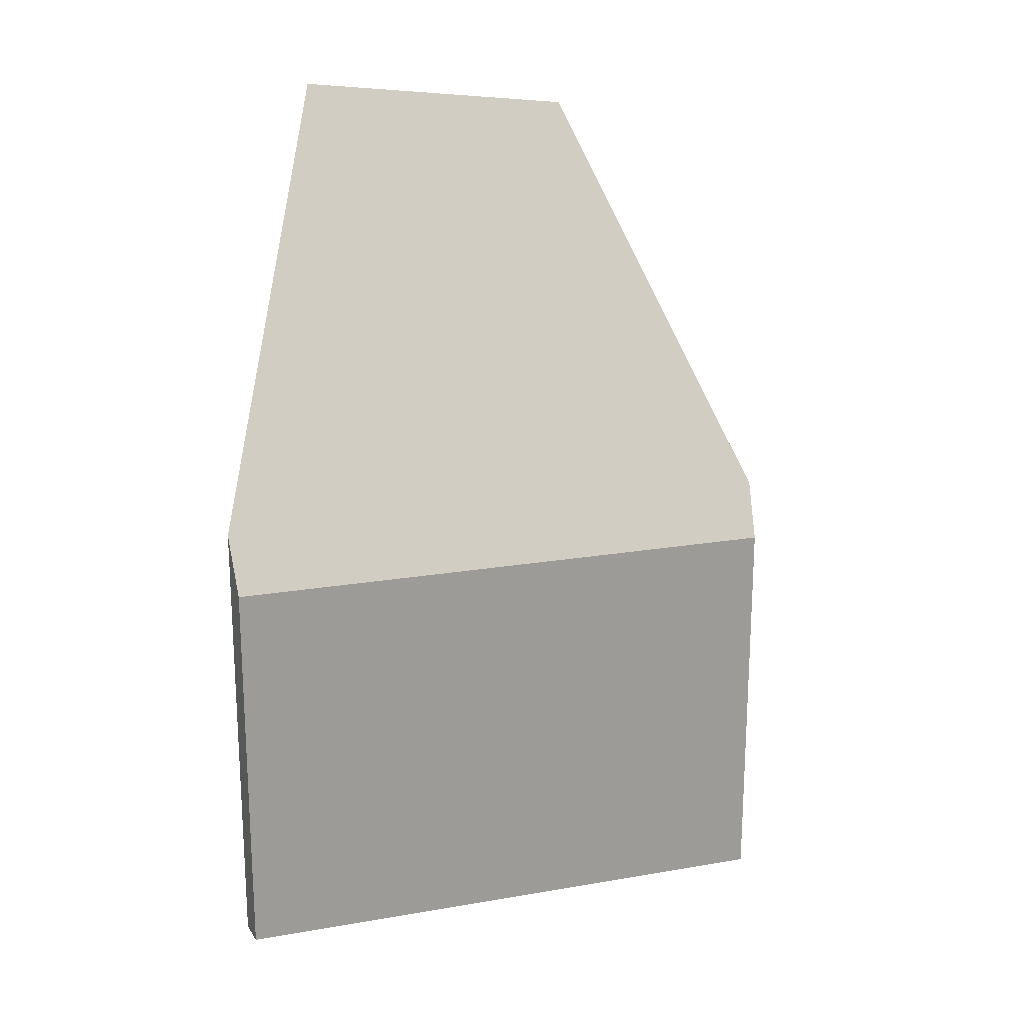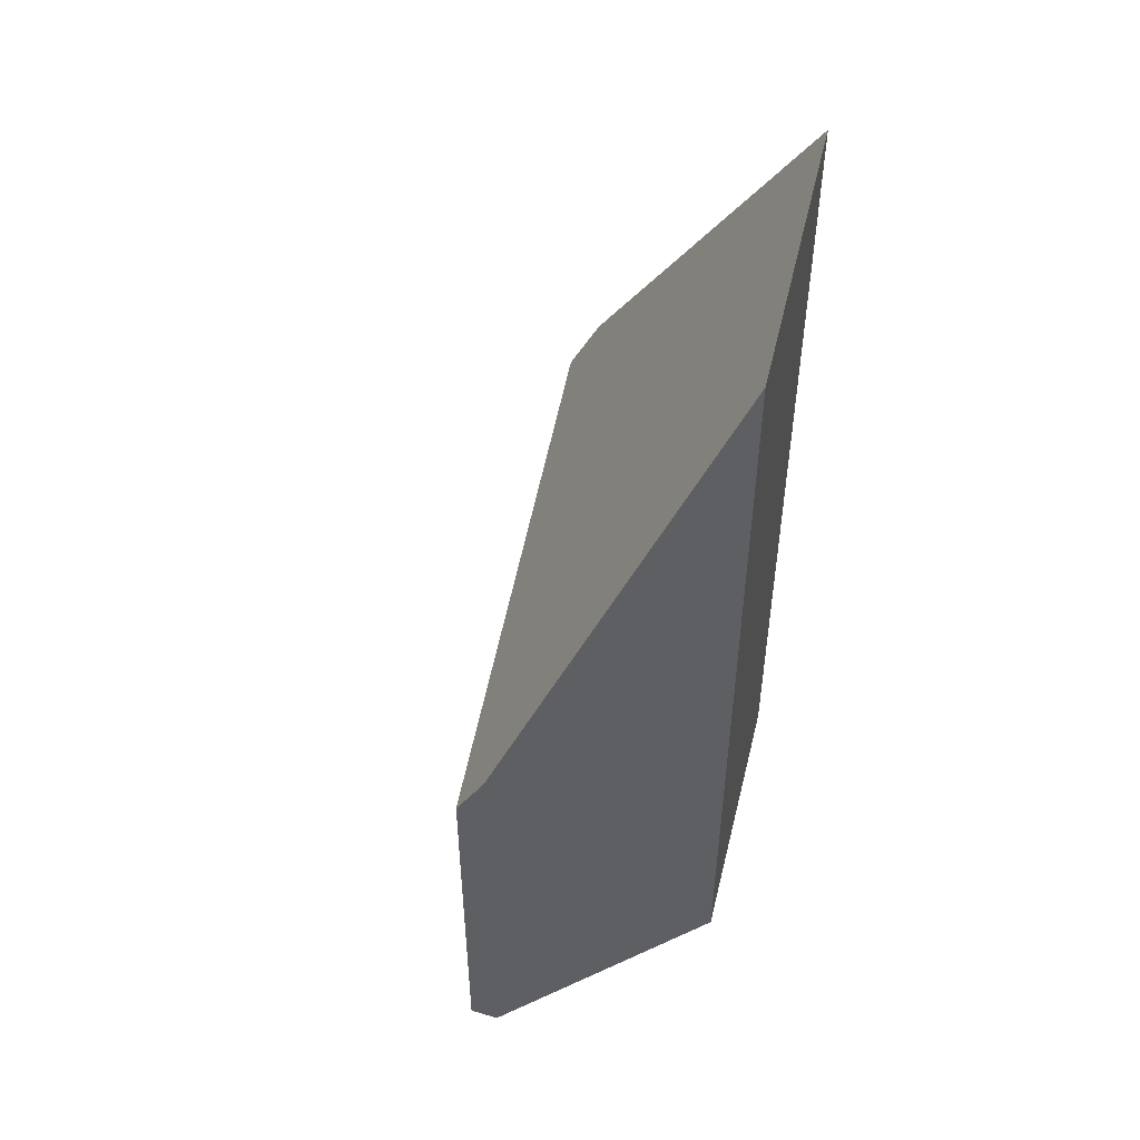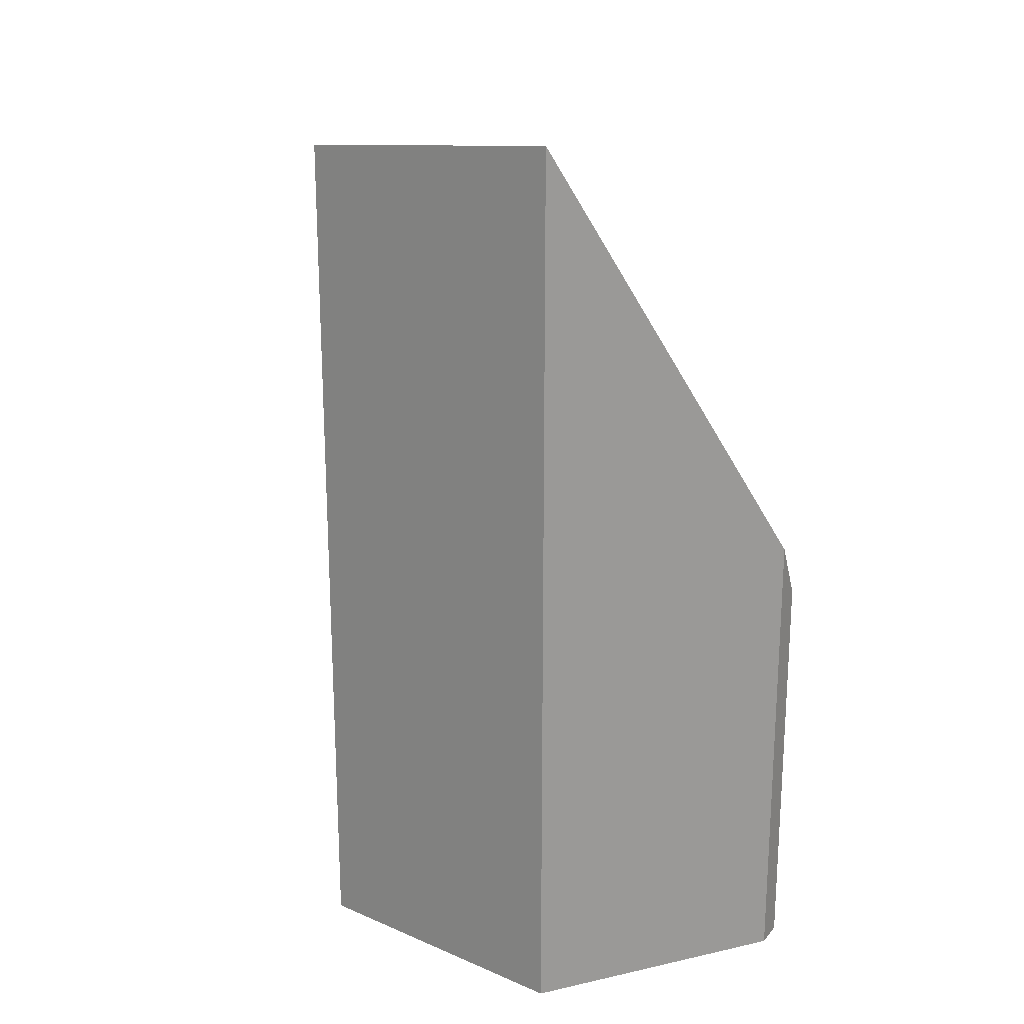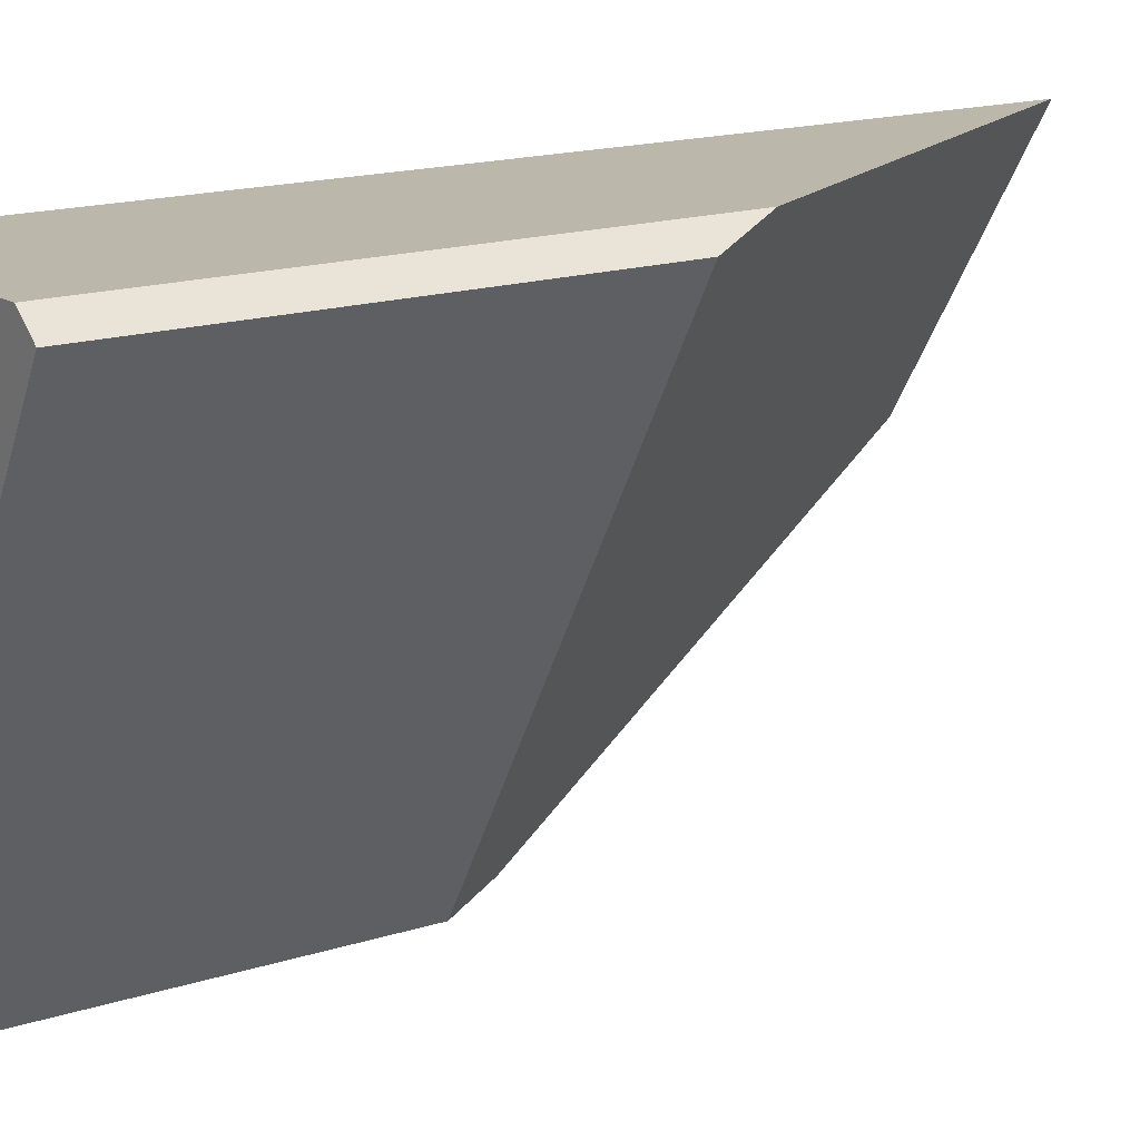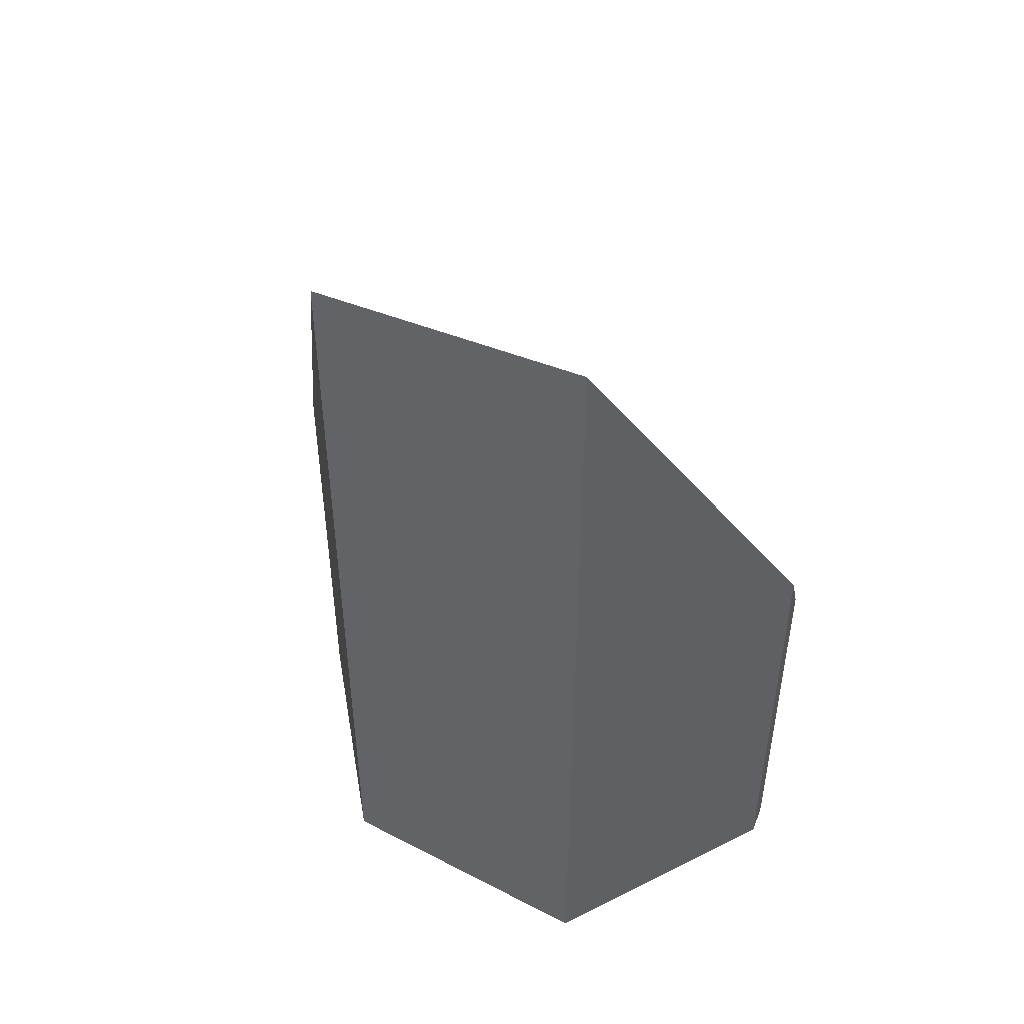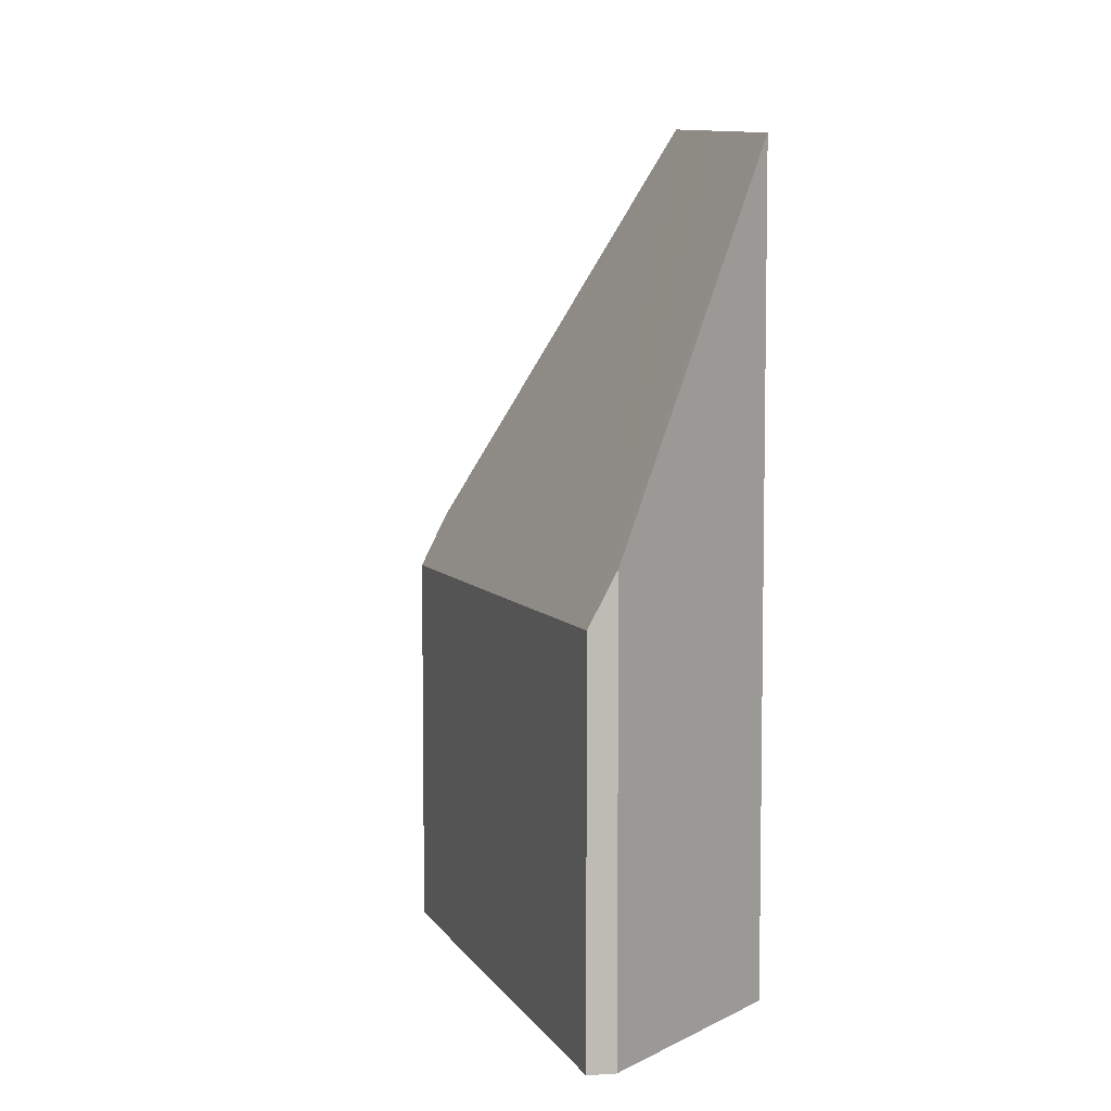
<metadata>
{"format":"obj","ext":"obj","renderer":"f3d","projection":"perspective","resolution":1024,"background":"white","views":[{"elev":19.5,"azim":103.2,"up":"+Y"},{"elev":51.7,"azim":-138.4,"up":"+Y"},{"elev":20.5,"azim":-24.5,"up":"+Y"},{"elev":16.8,"azim":57.2,"up":"+Z"},{"elev":47.8,"azim":-31.9,"up":"+Y"},{"elev":5.8,"azim":-167.1,"up":"+Y"}]}
</metadata>
<code>
v  5.312 5.098 3.062
v  1.775 11.01 3.149
v  5.011 5.819 3.289
v  1.558 5.099 -3.184
v  1.665 11.19 3.144
v  0.868 11.01 1.638
v  0 10.82 6.626e-16
v  1.228 5.784 -3.041
v  0 0 0
v  1.228 1.862e-16 -3.041
v  1.665 -1.925e-16 3.144
v  0.868 -1.003e-16 1.638
v  5.011 -2.014e-16 3.289
v  1.775 -1.928e-16 3.149
v  5.312 -1.875e-16 3.062
v  1.558 1.95e-16 -3.184
g defaultobject
f 1 2 3
f 2 1 4
f 2 4 5
f 5 4 6
f 6 4 7
f 7 4 8
f 8 9 7
f 9 8 10
f 9 6 7
f 6 9 5
f 5 9 11
f 11 9 12
f 11 2 5
f 2 11 3
f 3 11 13
f 13 11 14
f 13 1 3
f 1 13 15
f 1 16 4
f 16 1 15
f 4 10 8
f 10 4 16
f 16 9 10
f 9 16 15
f 9 15 12
f 12 15 11
f 11 15 14
f 14 15 13

</code>
